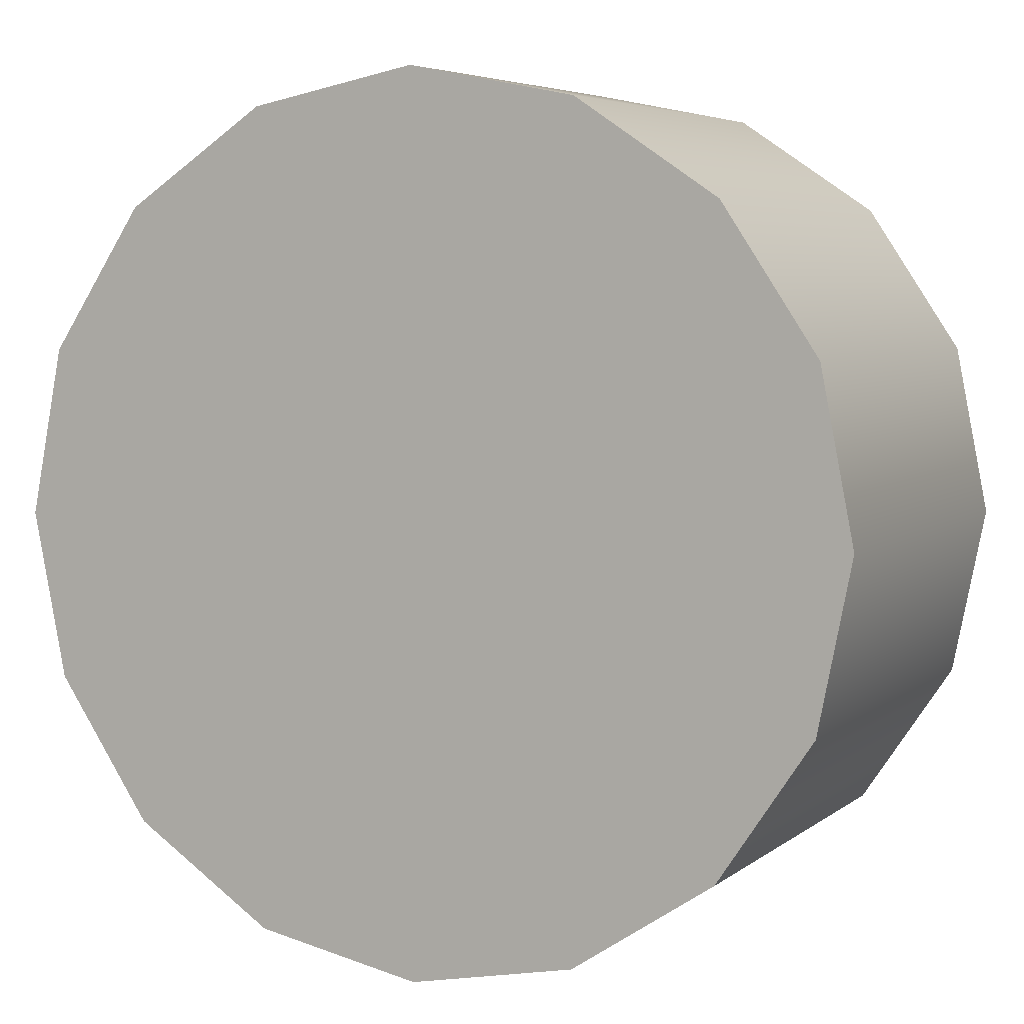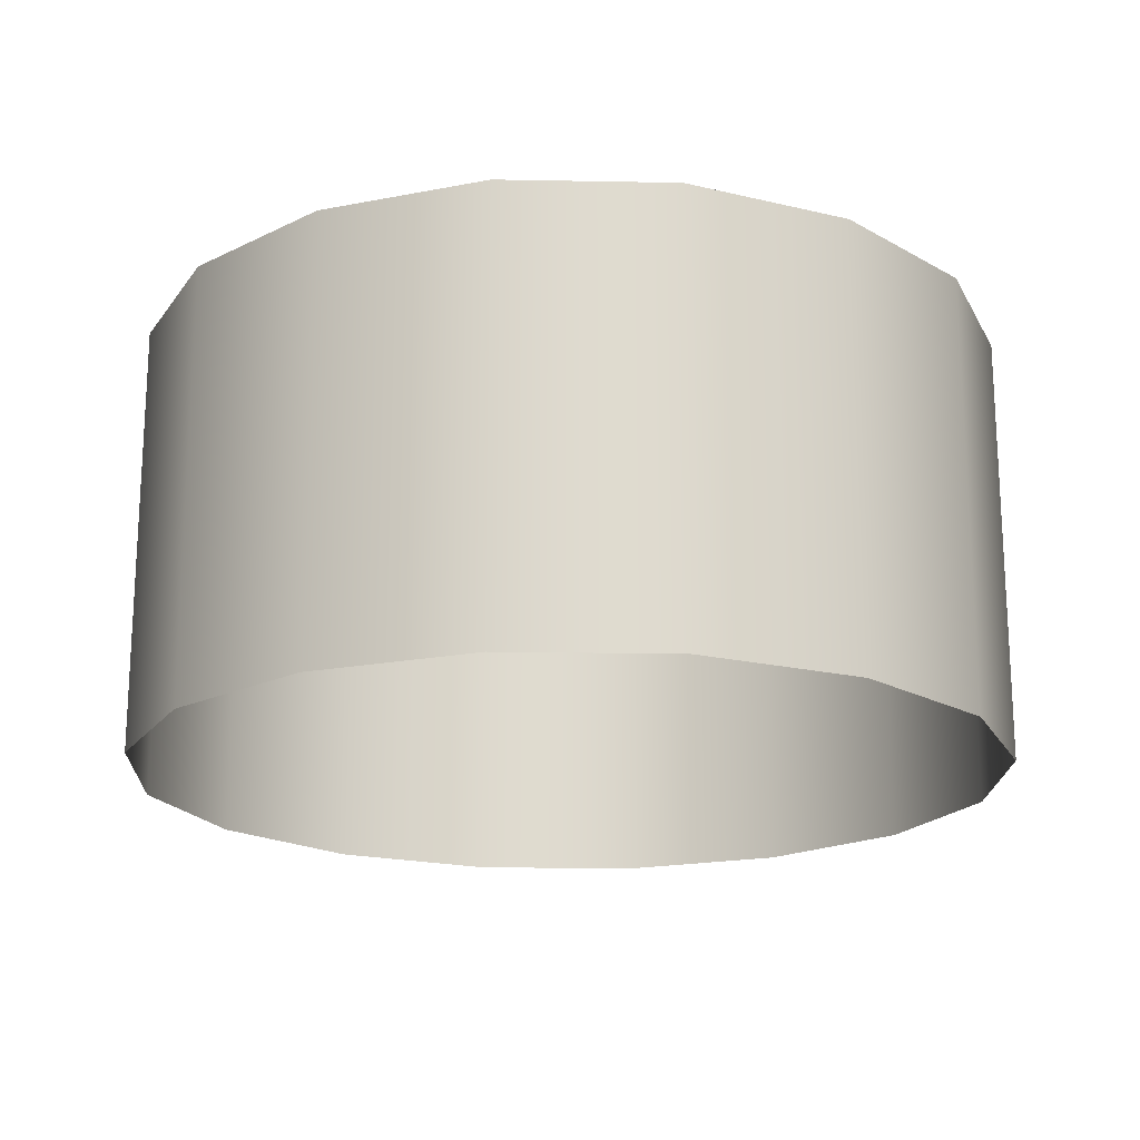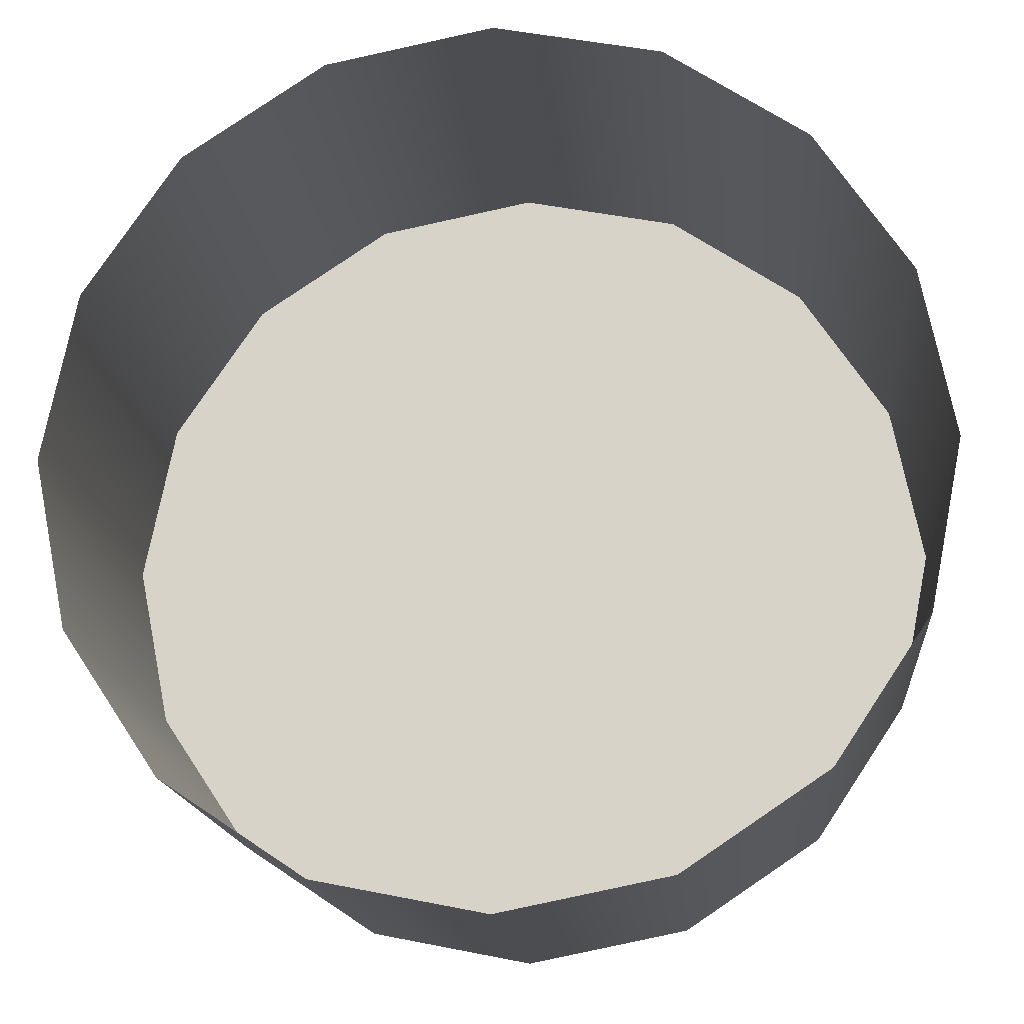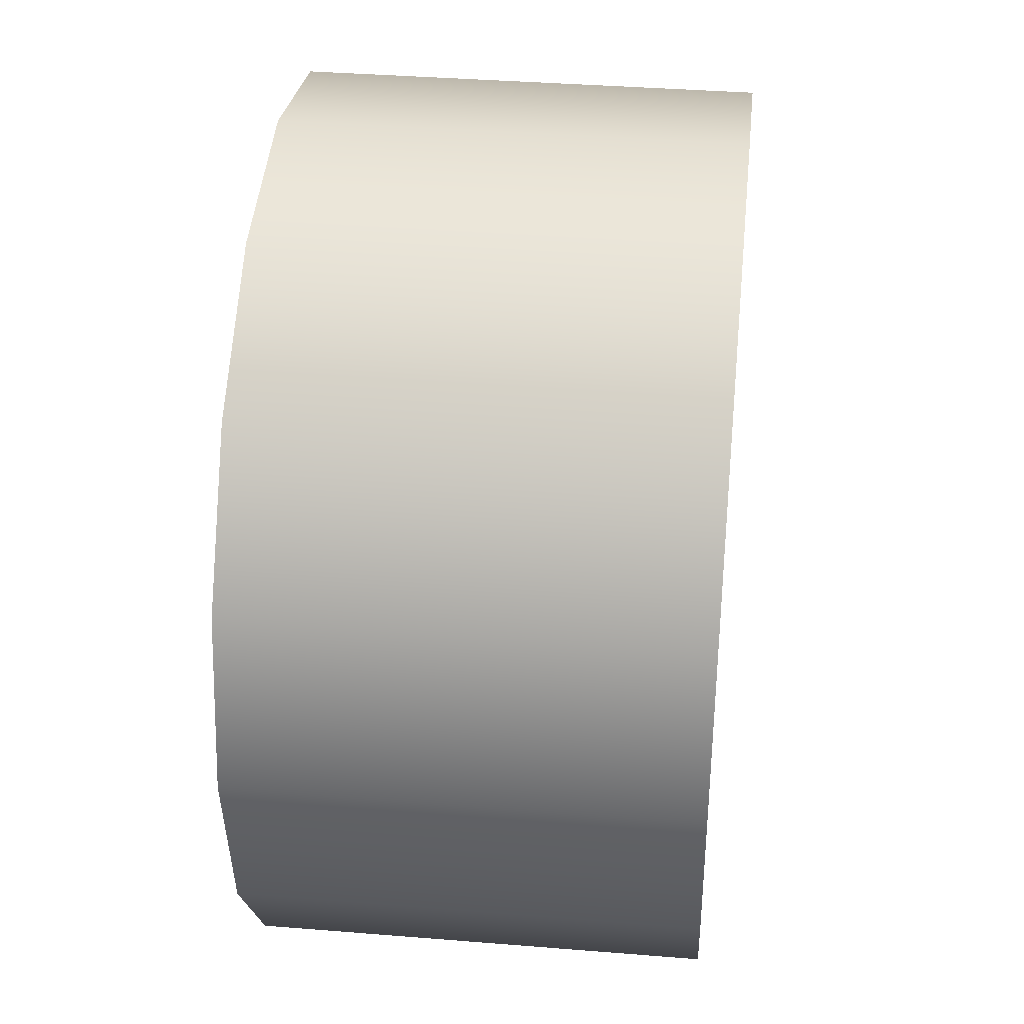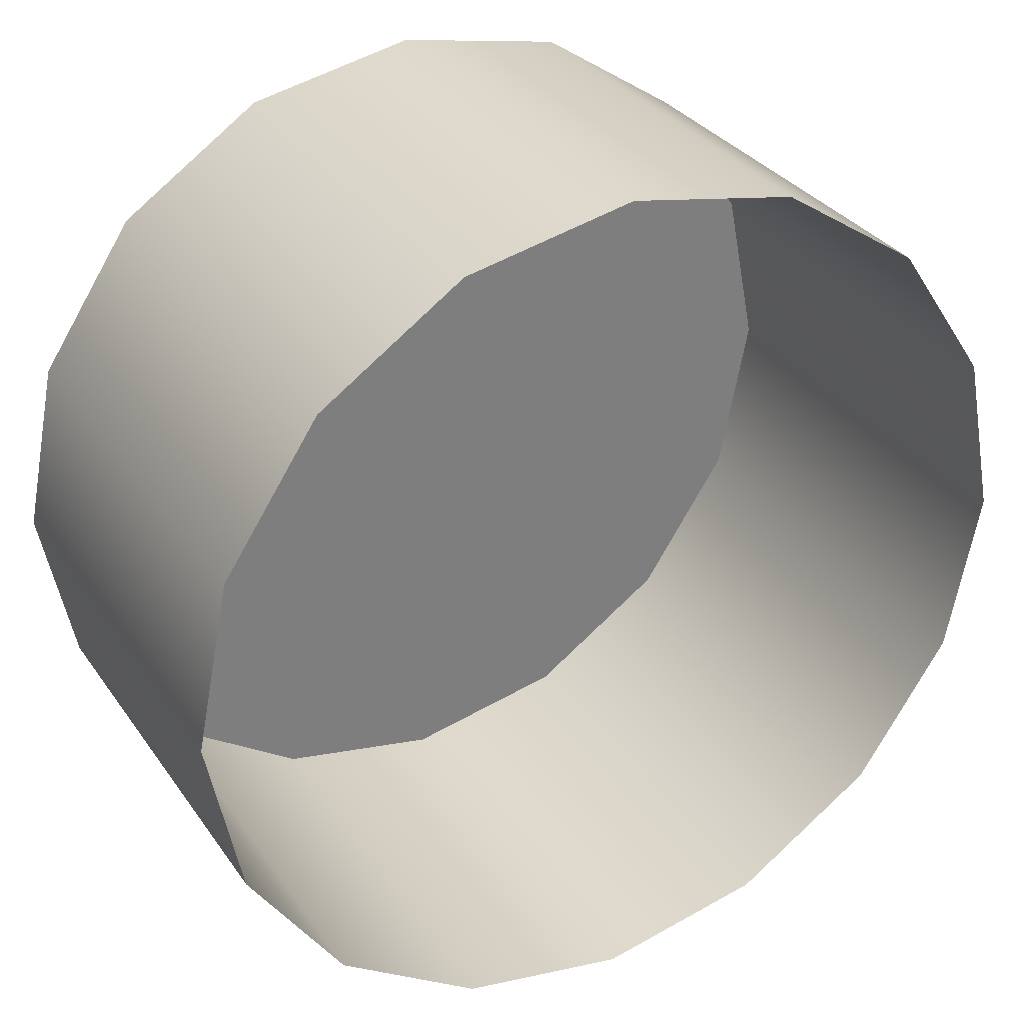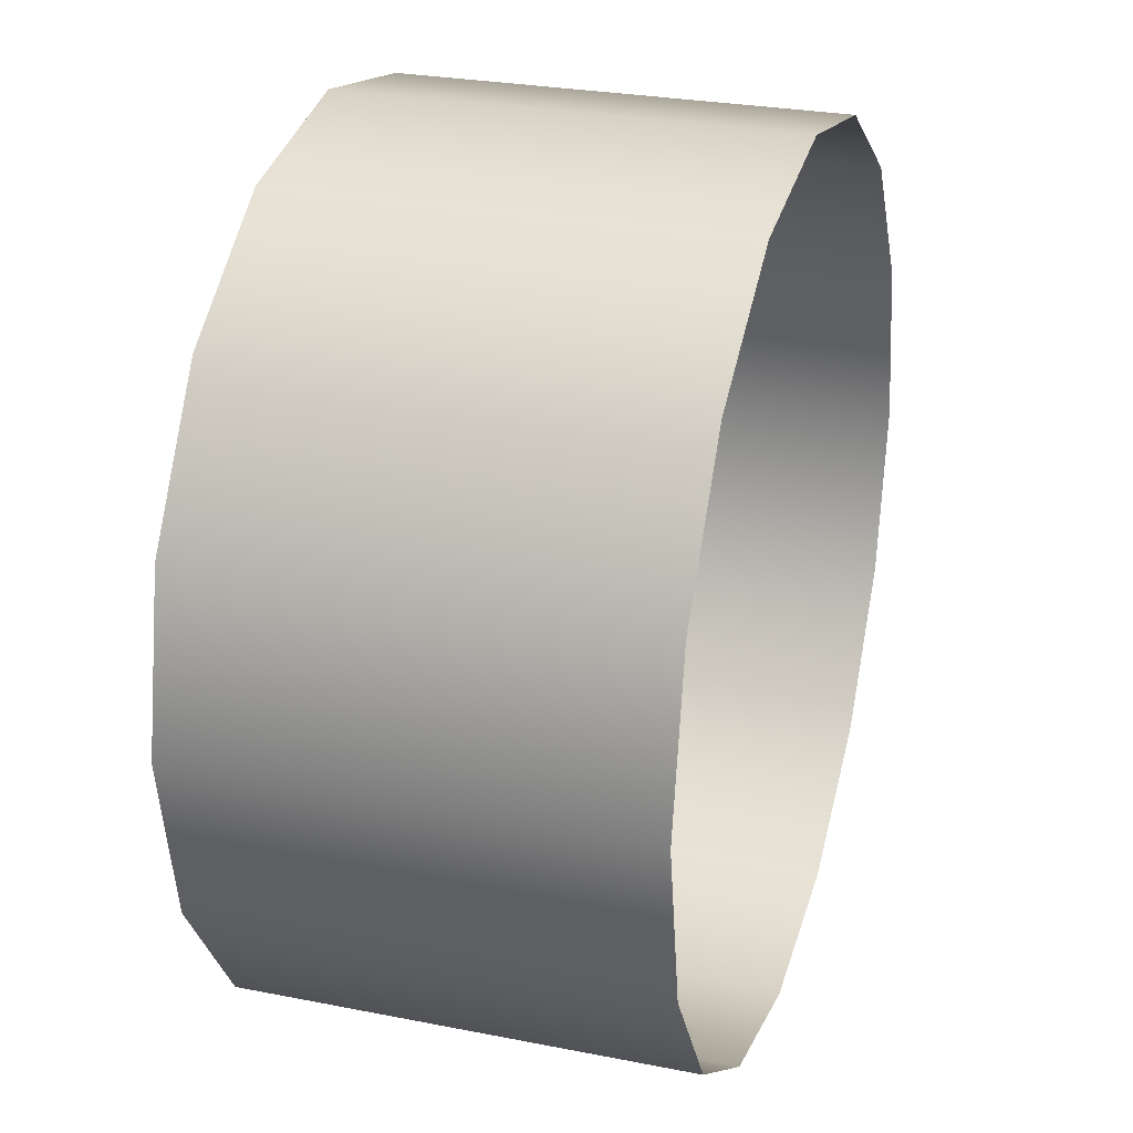
<metadata>
{"format":"obj","ext":"obj","renderer":"f3d","projection":"perspective","resolution":1024,"background":"white","views":[{"elev":5.4,"azim":25.8,"up":"+Y"},{"elev":-18.8,"azim":-148.3,"up":"+Z"},{"elev":-16.1,"azim":-175.0,"up":"+Y"},{"elev":36.8,"azim":96.0,"up":"+Y"},{"elev":31.9,"azim":151.0,"up":"+Y"},{"elev":27.0,"azim":107.1,"up":"+Y"}]}
</metadata>
<code>
v -0.9239 -0.3827 1
v -0.9239 -0.3827 0
v -0.7071 -0.7071 1
v -0.7071 -0.7071 0
v -0.3827 -0.9239 1
v -0.3827 -0.9239 0
v -0 -1 1
v -0 -1 0
v 0.3827 -0.9239 1
v 0.3827 -0.9239 0
v 0.7071 -0.7071 1
v 0.7071 -0.7071 0
v 0.9239 -0.3827 1
v 0.9239 -0.3827 0
v 1 0 1
v 1 0 0
v 0.9239 0.3827 1
v 0.9239 0.3827 0
v 0.7071 0.7071 1
v 0.7071 0.7071 0
v 0.3827 0.9239 1
v 0.3827 0.9239 0
v 0 1 1
v 0 1 0
v -0.3827 0.9239 1
v -0.3827 0.9239 0
v -0.7071 0.7071 1
v -0.7071 0.7071 0
v -0.9239 0.3827 1
v -0.9239 0.3827 0
v -1 0 1
v -1 0 0
v 0.7071 0.7071 1
v 0.3827 0.9239 1
v -0.9239 -0.3827 1
v -0.7071 -0.7071 1
v 0 1 1
v -0.3827 -0.9239 1
v -0 -1 1
v -0.3827 0.9239 1
v -0.7071 0.7071 1
v 0.7071 -0.7071 1
v 0.9239 -0.3827 1
v -0.9239 0.3827 1
v -1 0 1
v 0.9239 0.3827 1
v 0.3827 -0.9239 1
v 1 0 1
f 27 36 11
f 19 21 23
f 23 25 19
f 25 27 19
f 27 29 31
f 31 35 36
f 36 5 7
f 7 9 11
f 11 13 19
f 13 15 19
f 15 17 19
f 27 31 36
f 36 7 11
f 19 27 11
f 40 24 26
f 41 26 28
f 44 28 30
f 45 30 32
f 37 22 24
f 34 20 22
f 33 18 20
f 46 16 18
f 48 14 16
f 43 12 14
f 42 10 12
f 47 8 10
f 39 6 8
f 38 4 6
f 3 2 4
f 1 32 2
f 40 37 24
f 41 40 26
f 44 41 28
f 45 44 30
f 37 34 22
f 34 33 20
f 33 46 18
f 46 48 16
f 48 43 14
f 43 42 12
f 42 47 10
f 47 39 8
f 39 38 6
f 38 3 4
f 3 1 2
f 1 45 32

</code>
